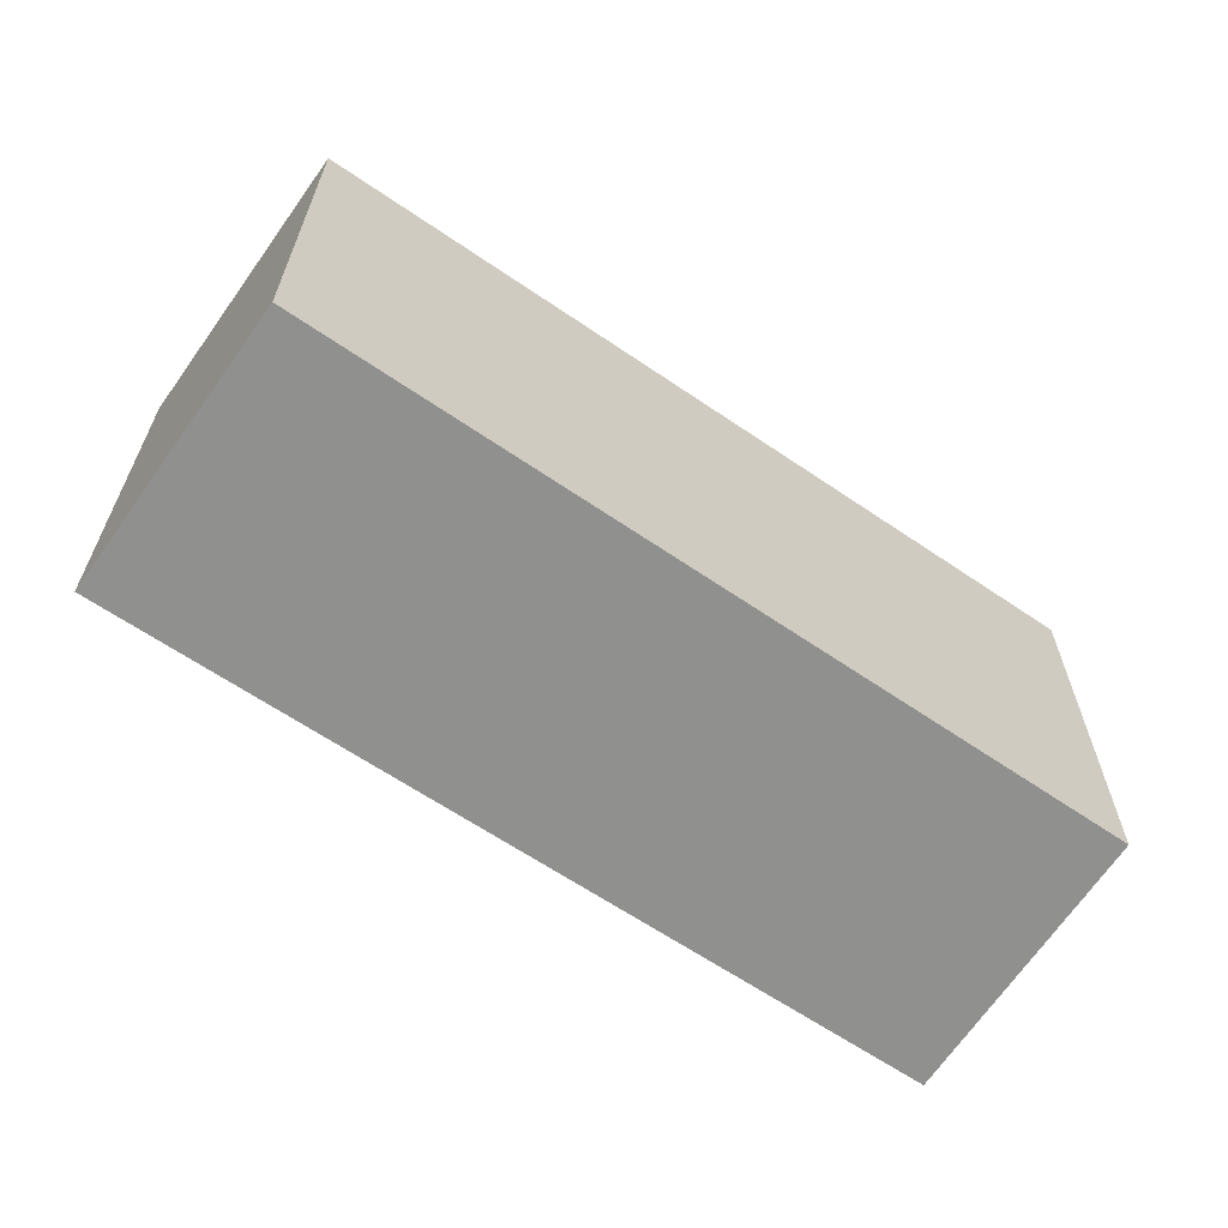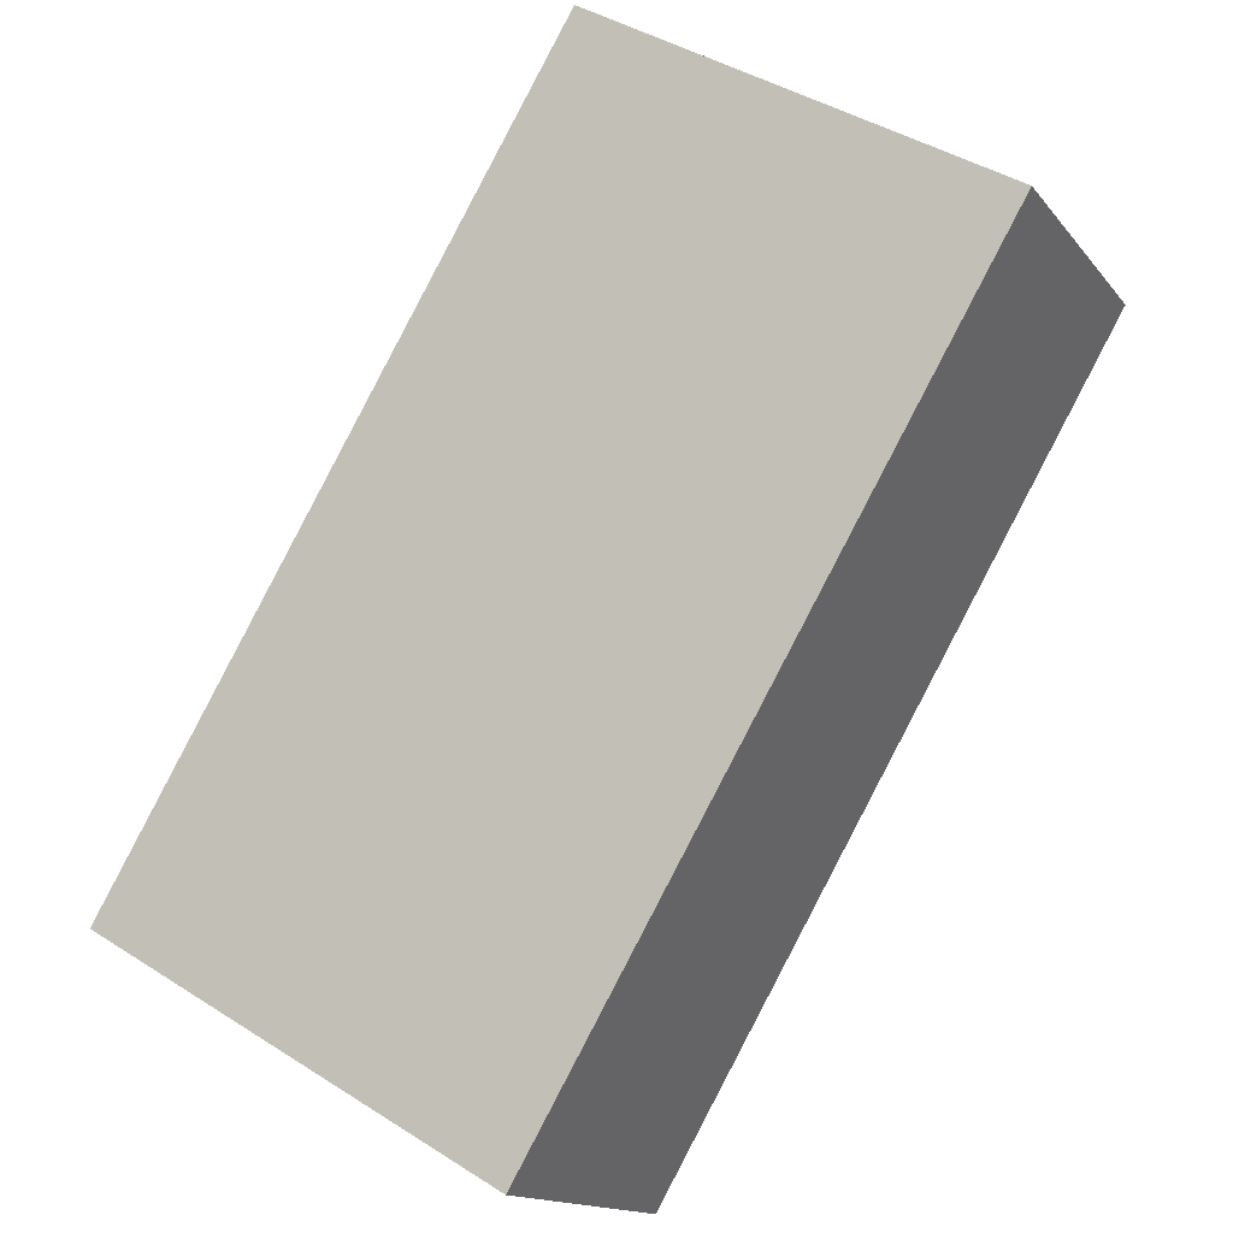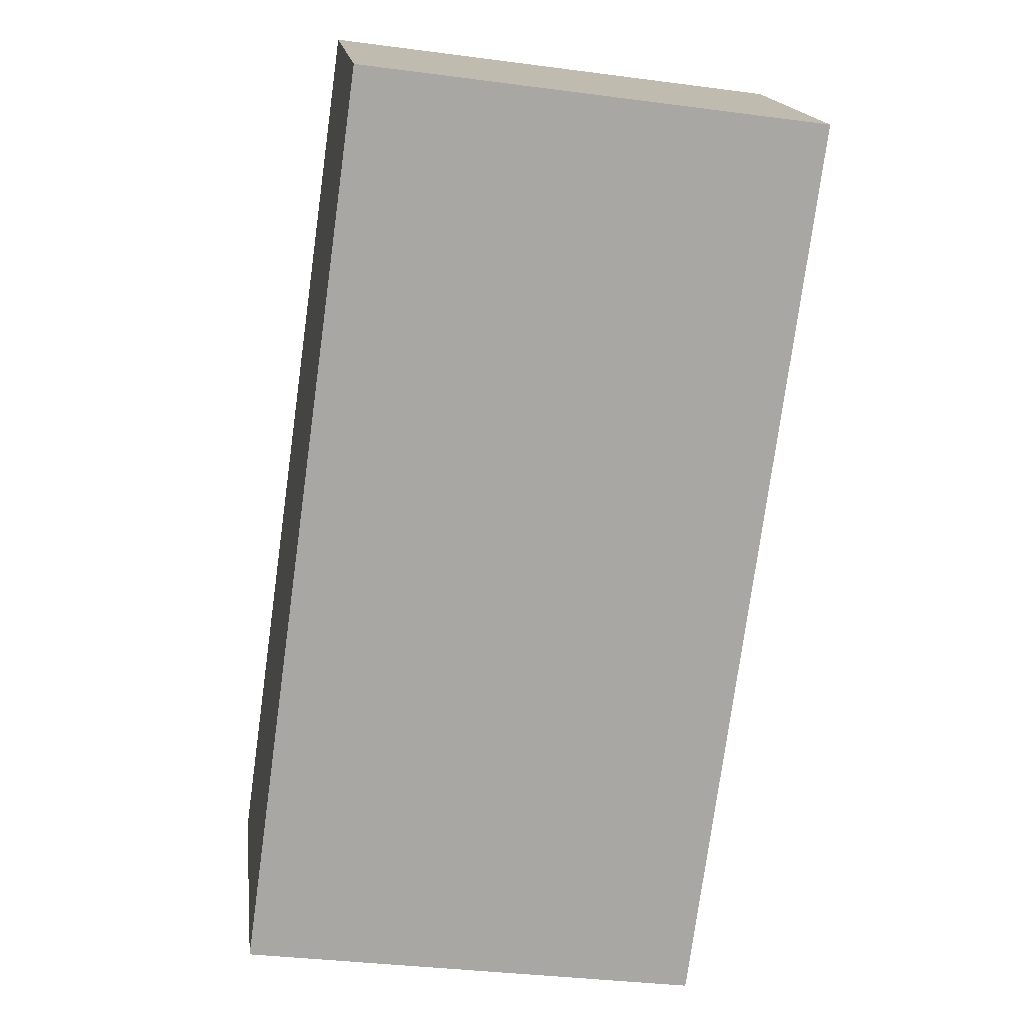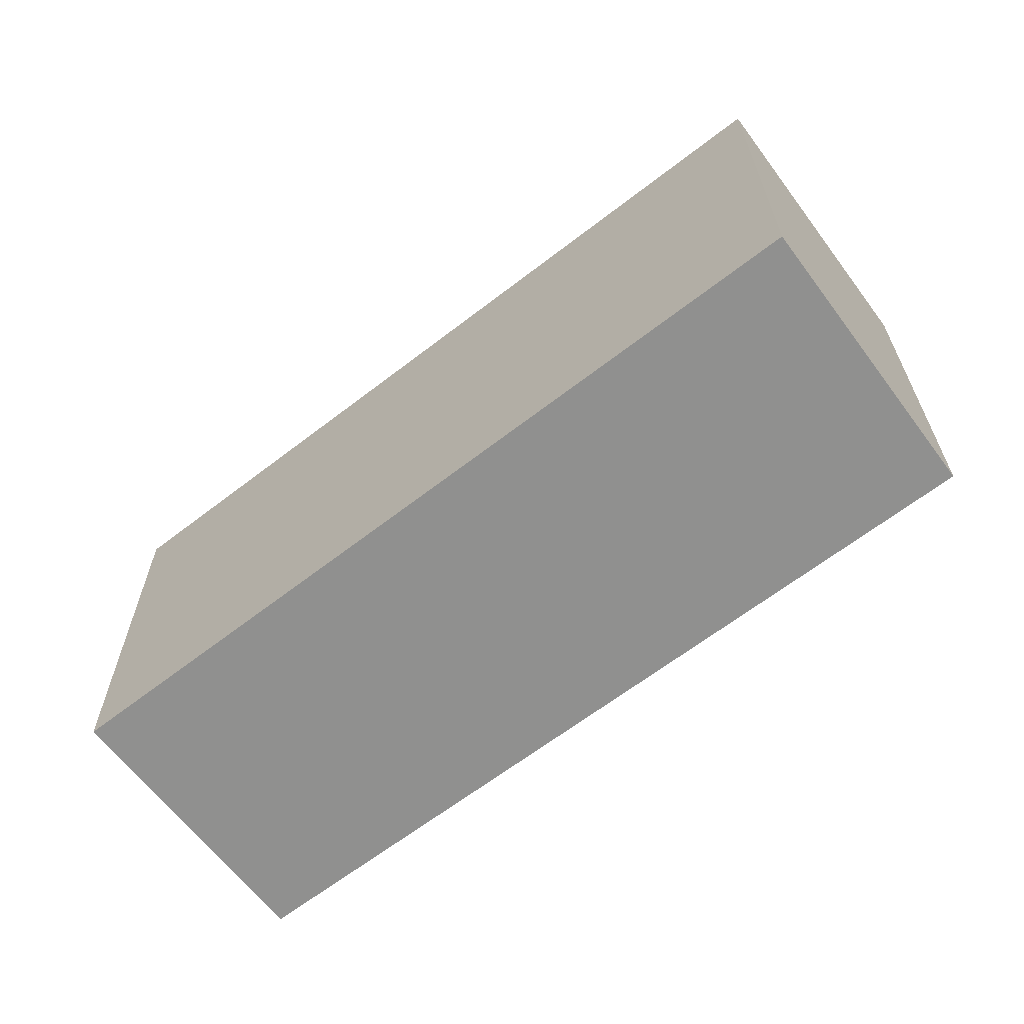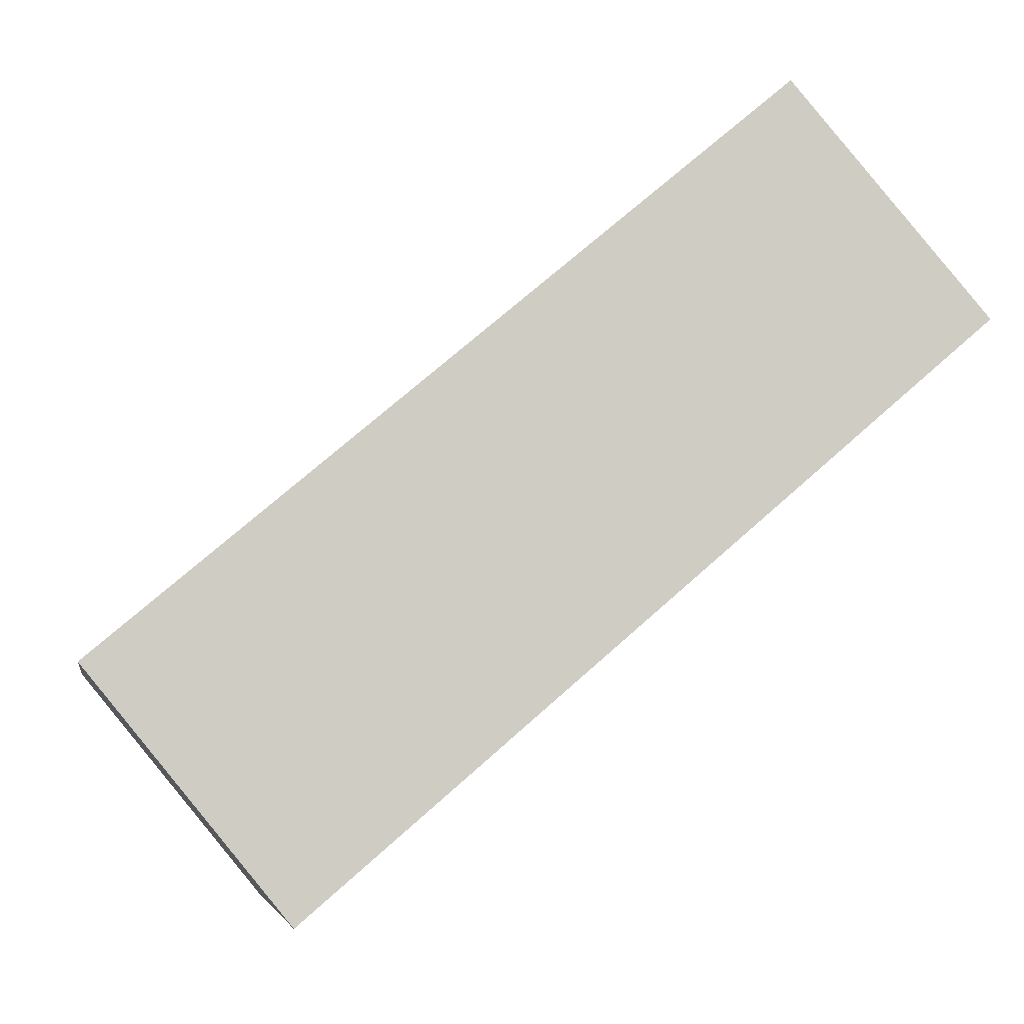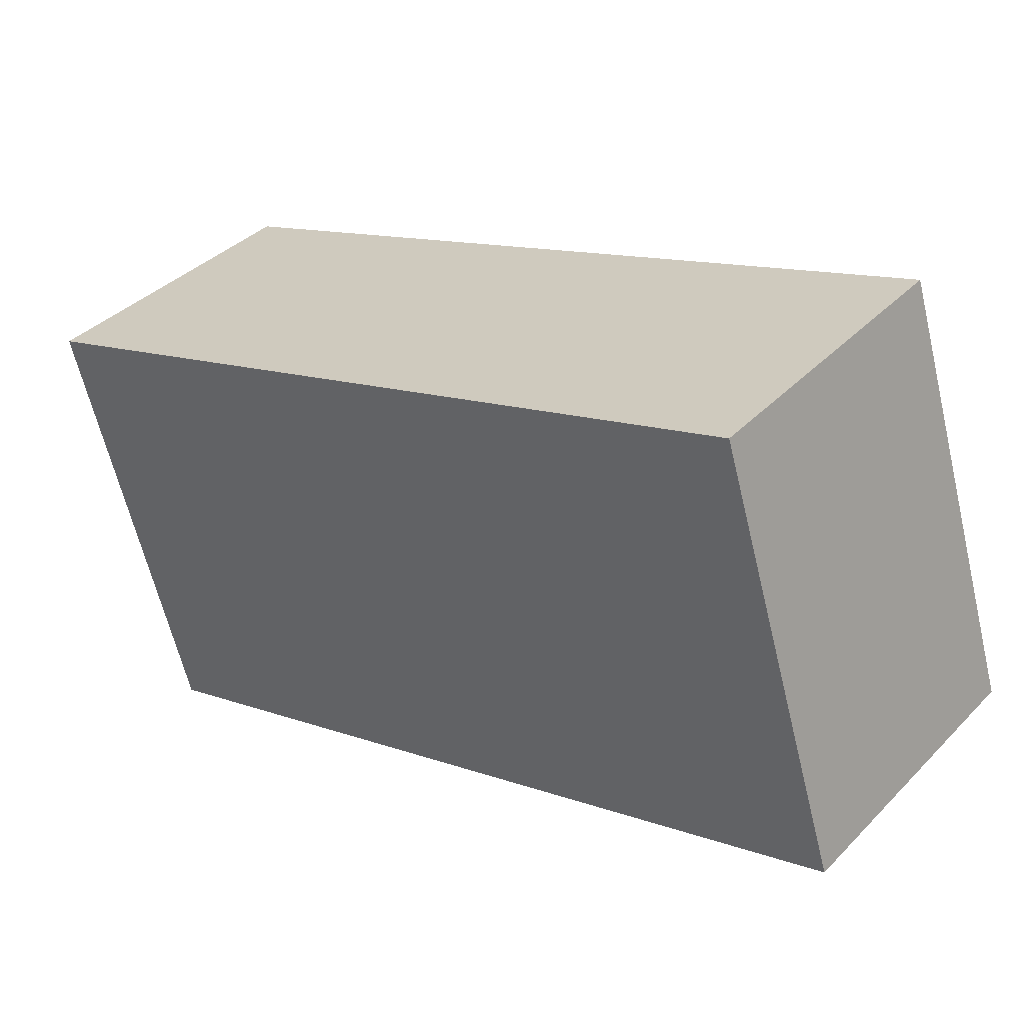
<metadata>
{"format":"obj","ext":"obj","renderer":"f3d","projection":"perspective","resolution":1024,"background":"white","views":[{"elev":-65.5,"azim":-74.6,"up":"+Y"},{"elev":42.3,"azim":-52.7,"up":"+Z"},{"elev":-34.1,"azim":79.8,"up":"+Z"},{"elev":-65.5,"azim":177.2,"up":"+Y"},{"elev":-5.4,"azim":-9.7,"up":"+Z"},{"elev":-63.0,"azim":-166.5,"up":"+Z"}]}
</metadata>
<code>
v  0 1.95 1.194e-16
v  3.781 1.95 1.469
v  0.854 1.95 -1.045
v  2.916 1.95 2.463
v  3.781 -8.995e-17 1.469
v  0.854 6.399e-17 -1.045
v  0 0 0
v  2.916 -1.508e-16 2.463
g defaultobject
f 1 2 3
f 2 1 4
f 5 3 2
f 3 5 6
f 6 1 3
f 1 6 7
f 7 4 1
f 4 7 8
f 8 2 4
f 2 8 5
f 8 6 5
f 6 8 7

</code>
